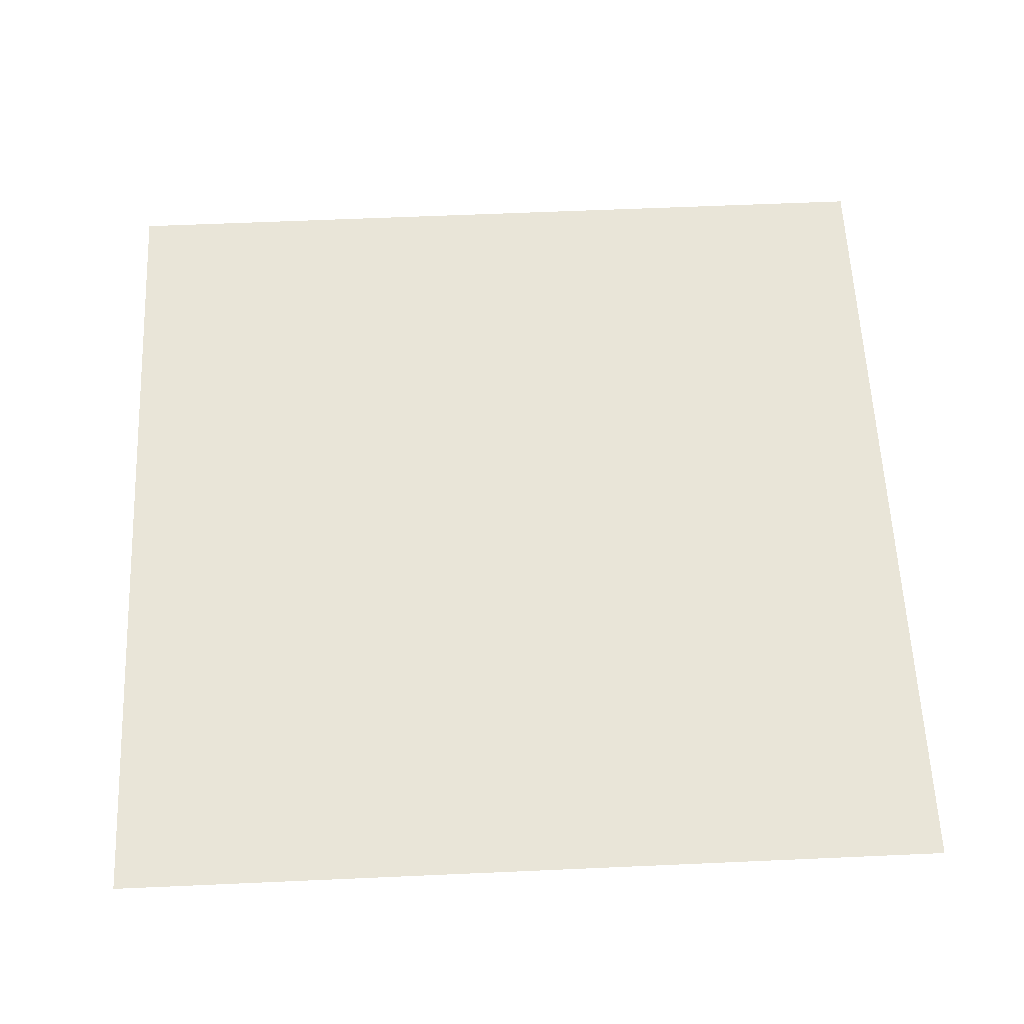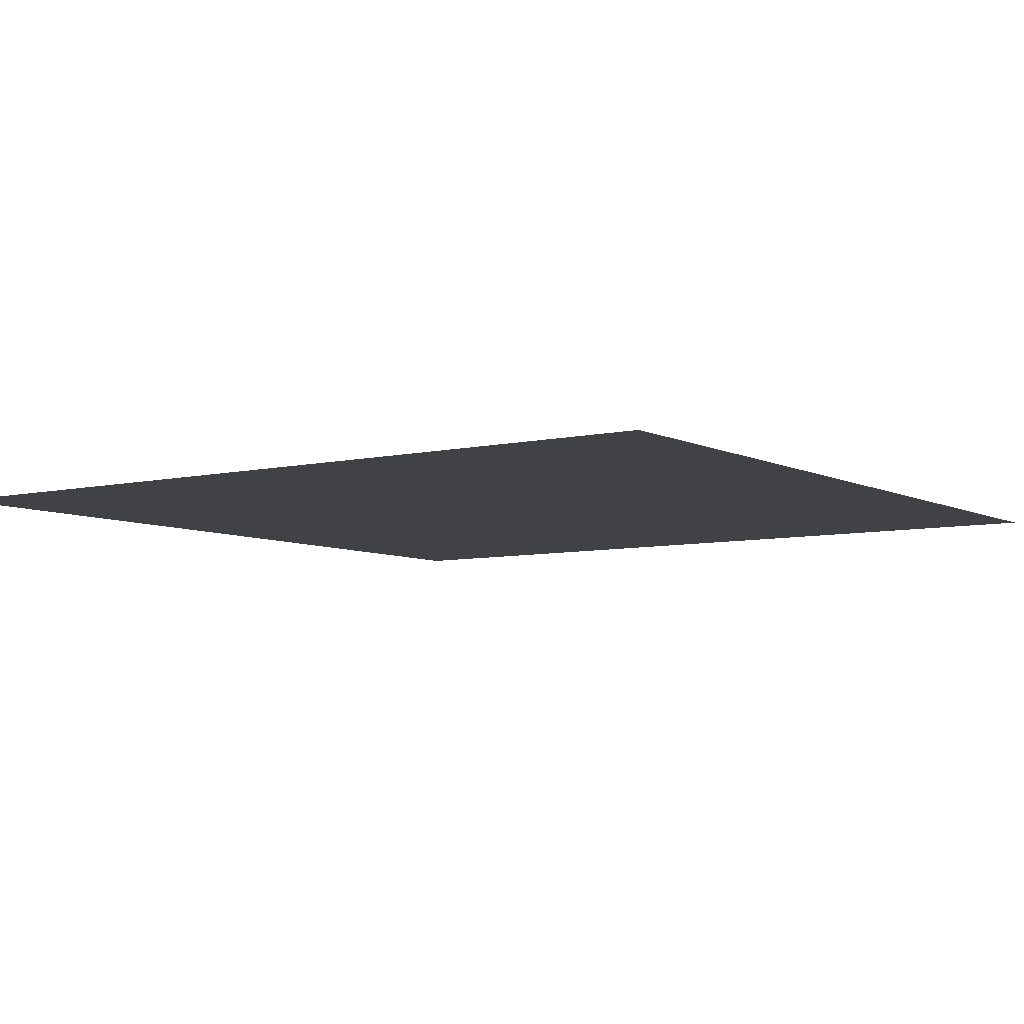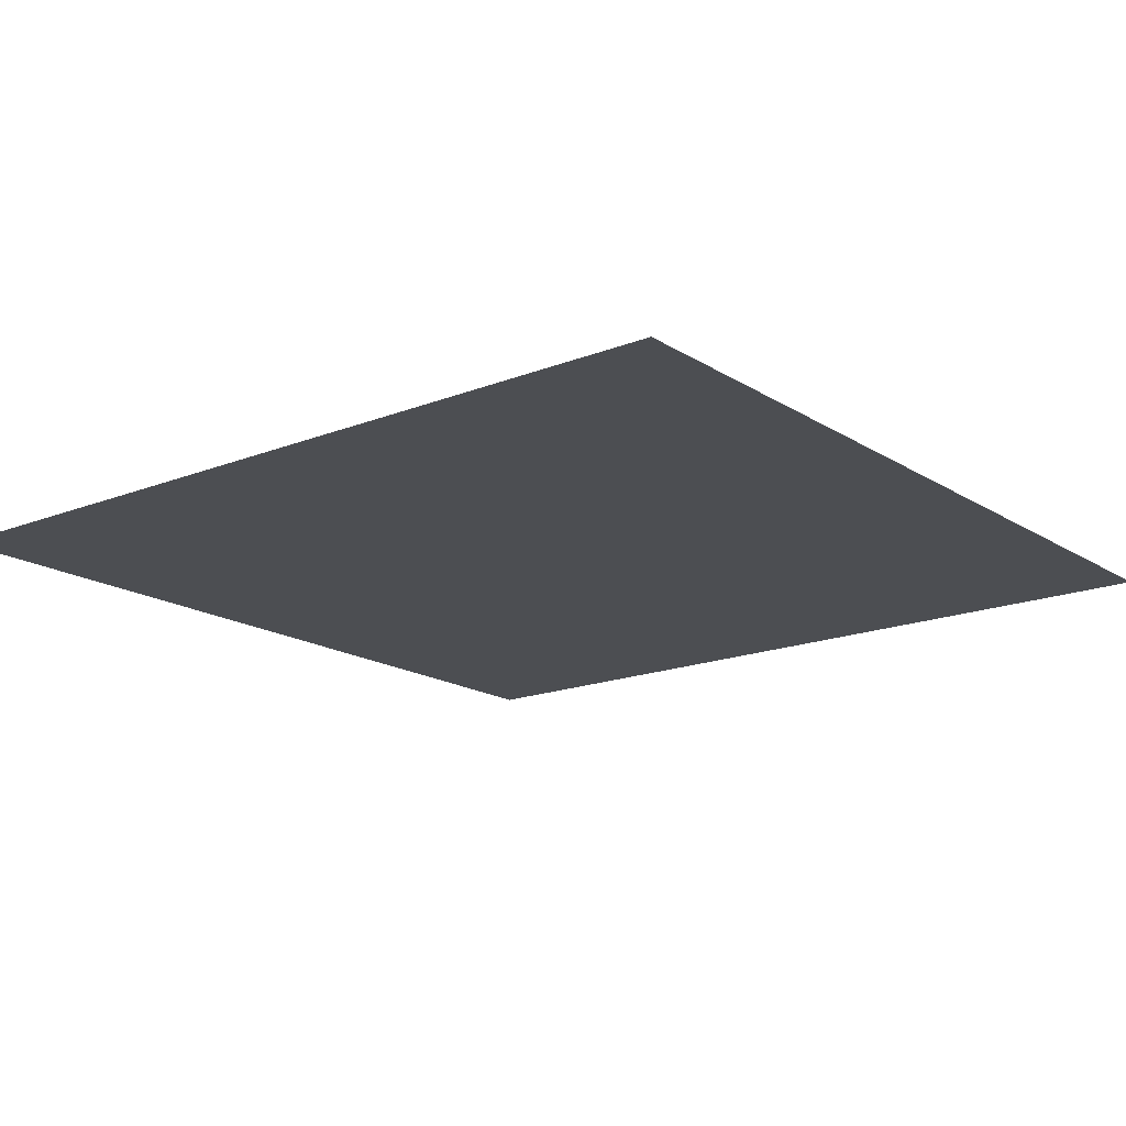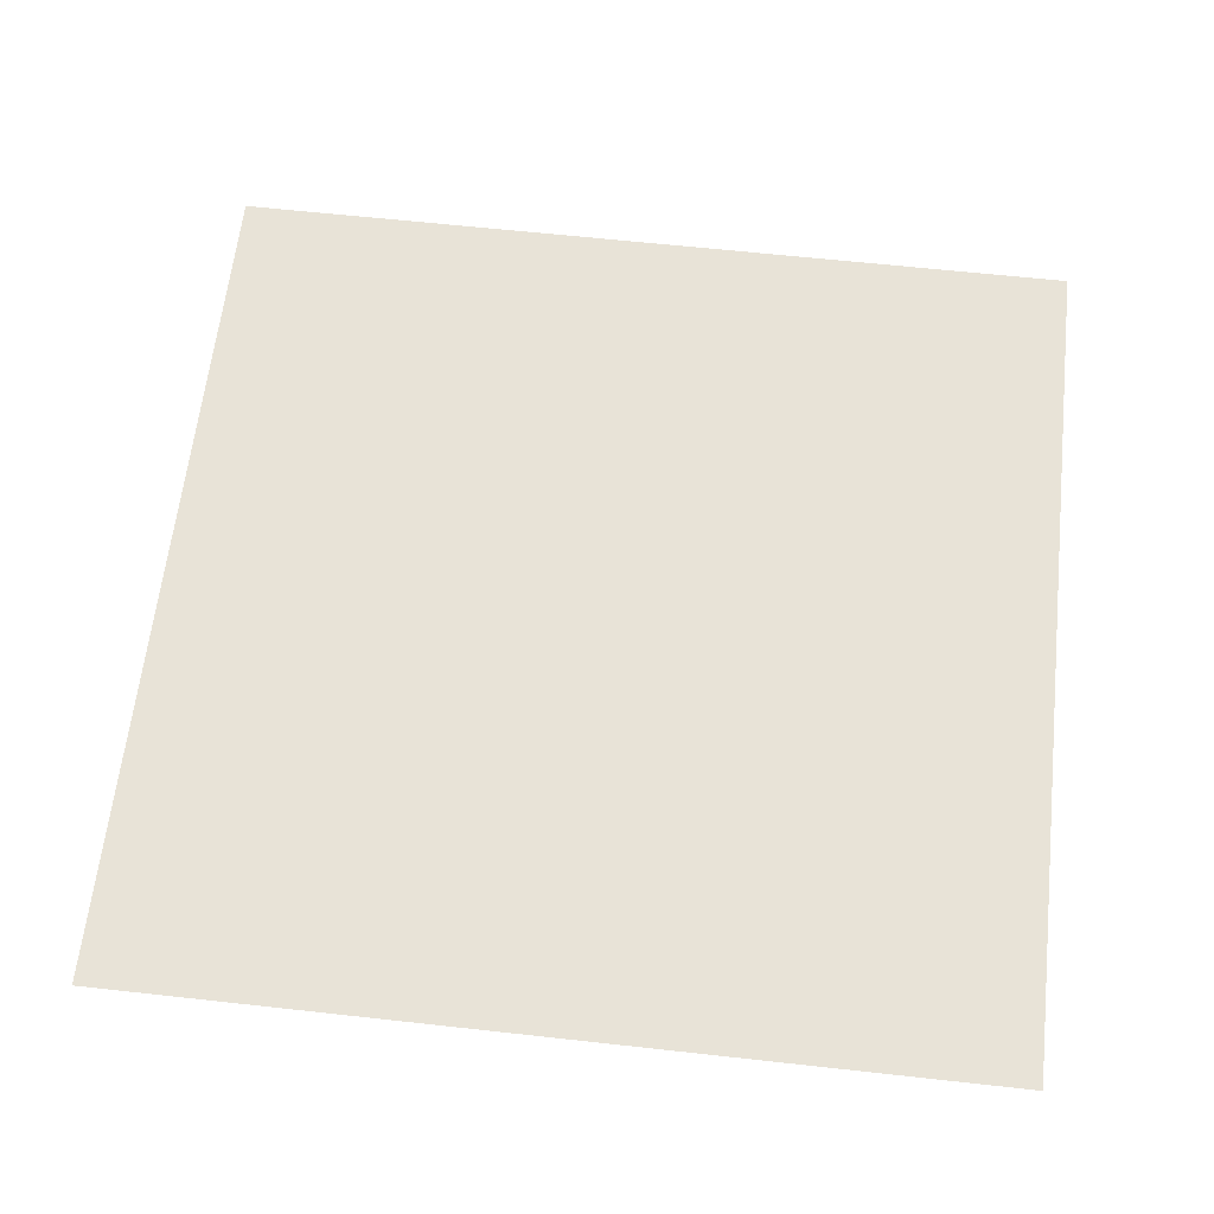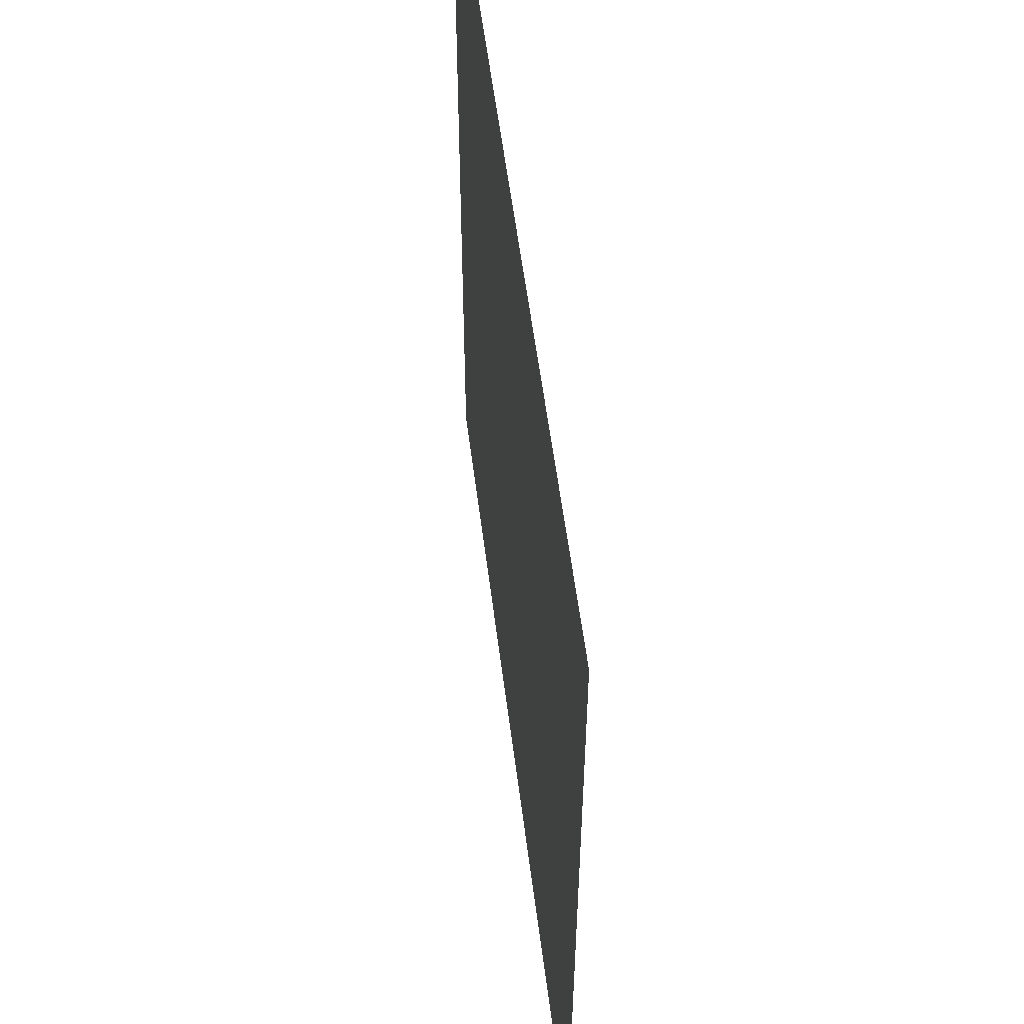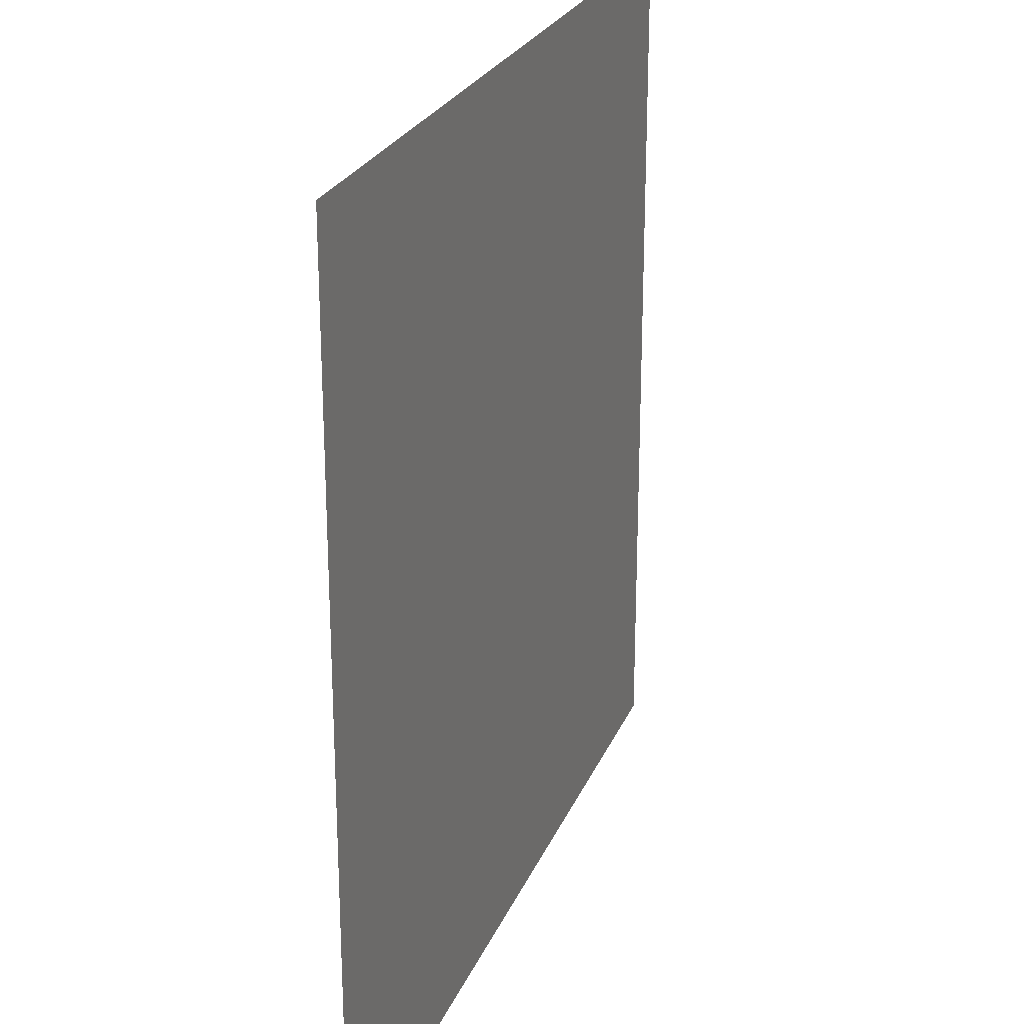
<metadata>
{"format":"obj","ext":"obj","renderer":"f3d","projection":"perspective","resolution":1024,"background":"white","views":[{"elev":59.7,"azim":-92.6,"up":"+Z"},{"elev":-6.7,"azim":34.8,"up":"+Z"},{"elev":-17.0,"azim":128.5,"up":"+Z"},{"elev":62.4,"azim":-173.6,"up":"+Z"},{"elev":55.6,"azim":-97.1,"up":"+Y"},{"elev":24.7,"azim":-71.2,"up":"+Y"}]}
</metadata>
<code>
v -97 -10 0
v -98 -10 0
v -98 -9 0
v -97 -9 0
v -98 -10 0
v -99 -10 0
v -99 -9 0
v -98 -9 0
v -99 -10 0
v -100 -10 0
v -100 -9 0
v -99 -9 0
v -97 -11 0
v -98 -11 0
v -98 -10 0
v -97 -10 0
v -98 -11 0
v -99 -11 0
v -99 -10 0
v -98 -10 0
v -99 -11 0
v -100 -11 0
v -100 -10 0
v -99 -10 0
v -97 -12 0
v -98 -12 0
v -98 -11 0
v -97 -11 0
v -98 -12 0
v -99 -12 0
v -99 -11 0
v -98 -11 0
v -99 -12 0
v -100 -12 0
v -100 -11 0
v -99 -11 0
g mapbig_mesh_0028
f 1 2 3 4
f 5 6 7 8
f 9 10 11 12
f 13 14 15 16
f 17 18 19 20
f 21 22 23 24
f 25 26 27 28
f 29 30 31 32
f 33 34 35 36

</code>
